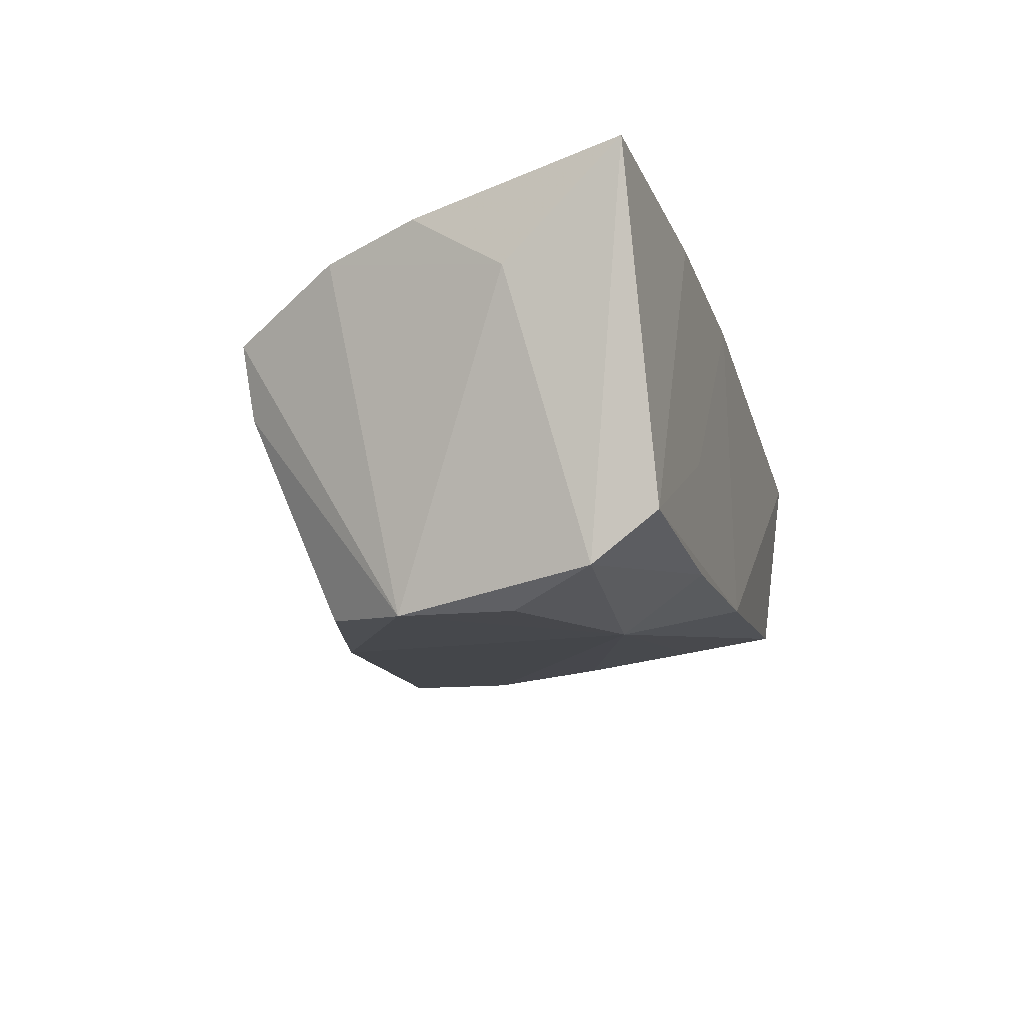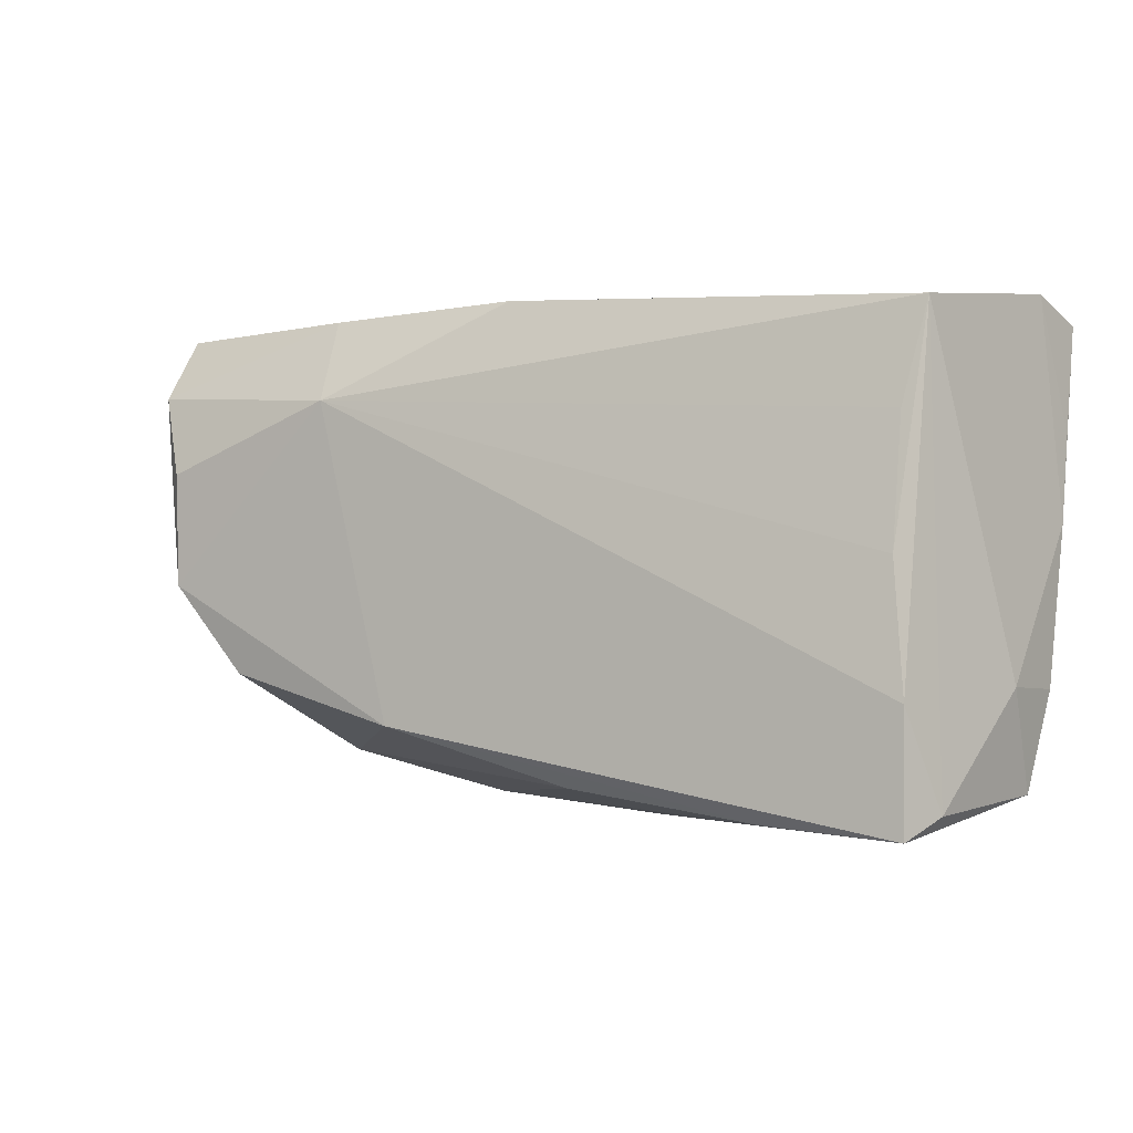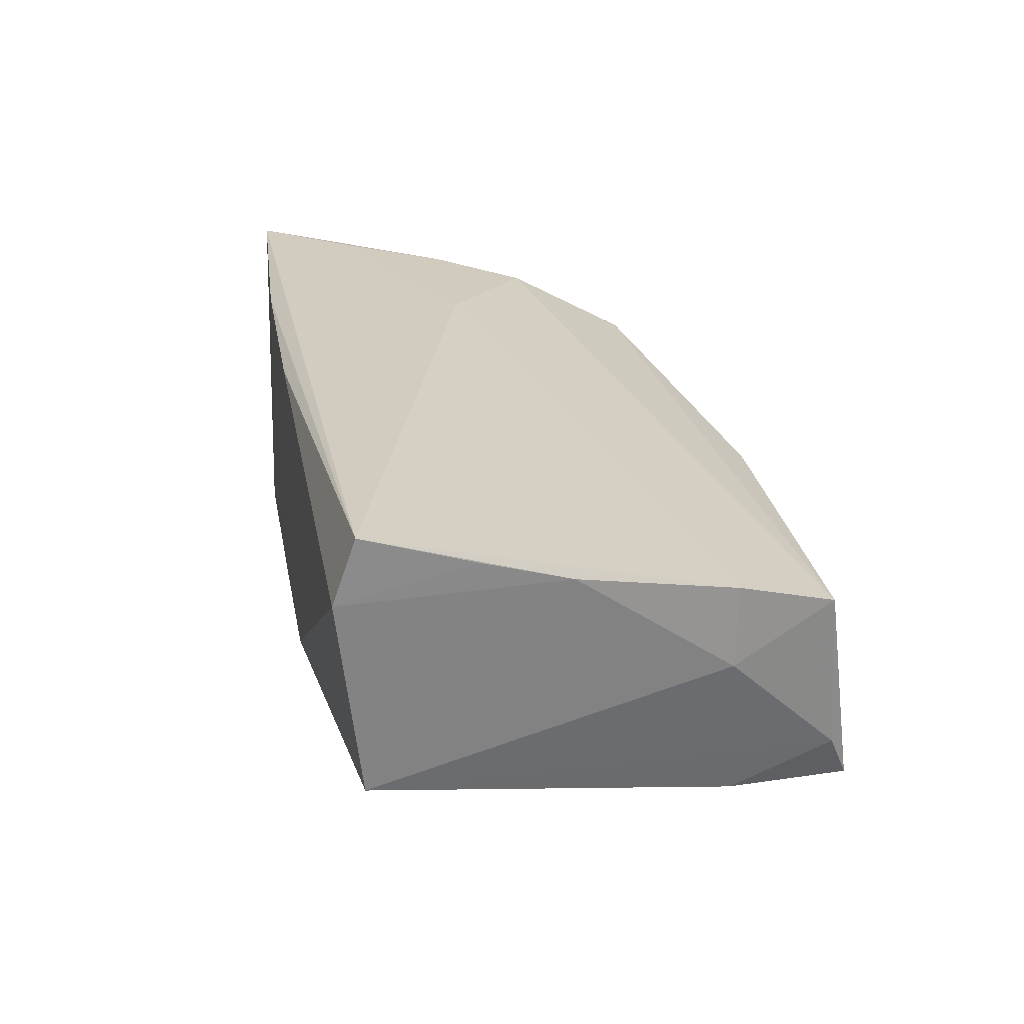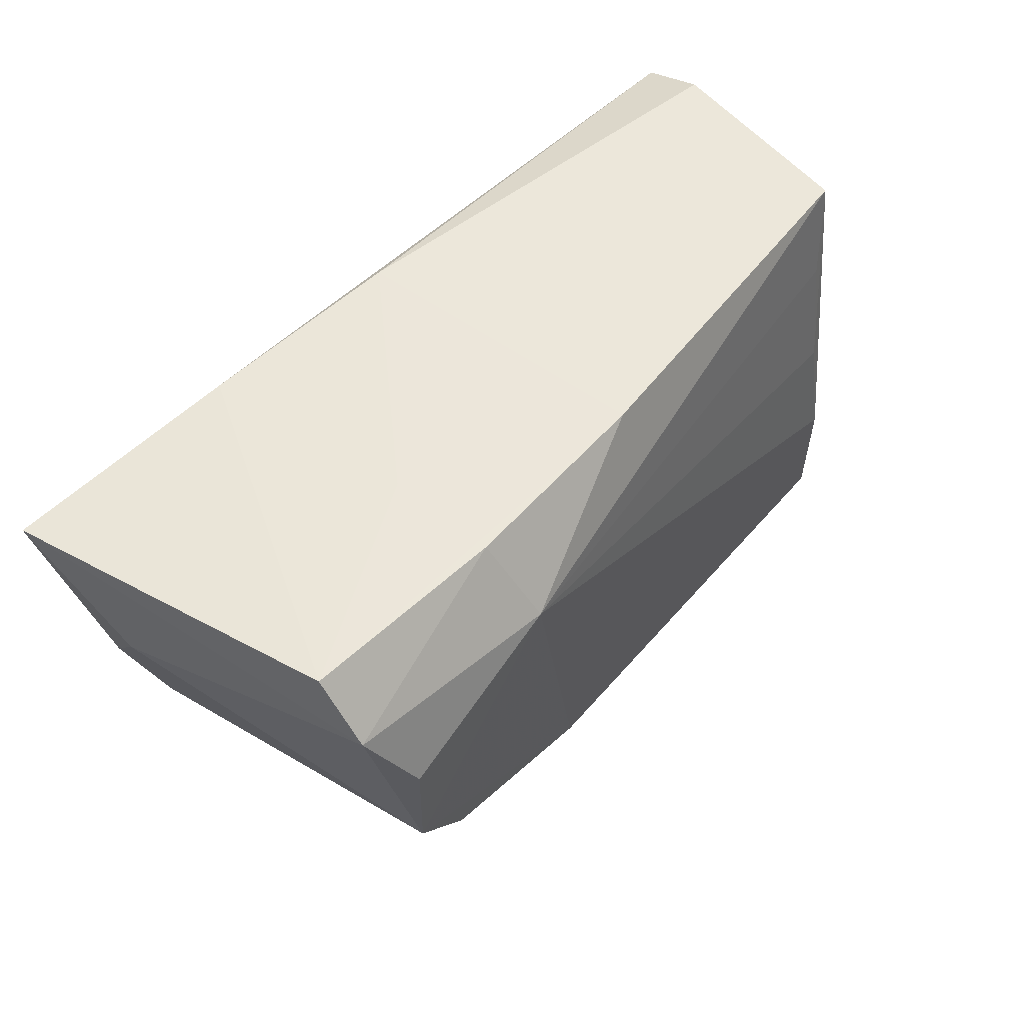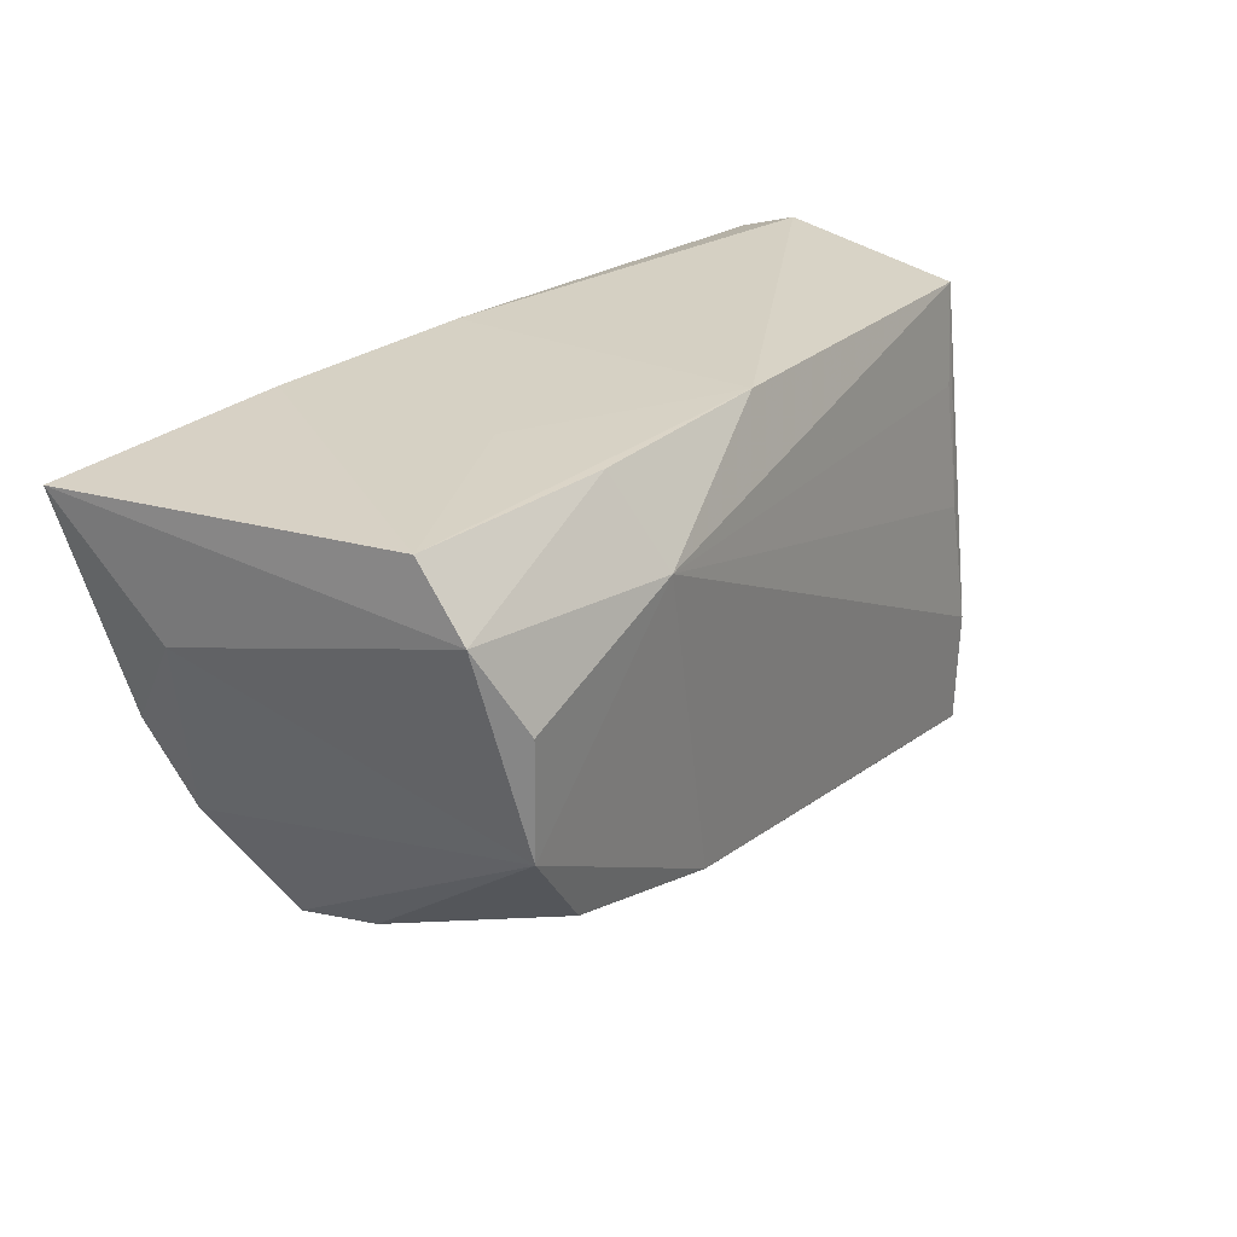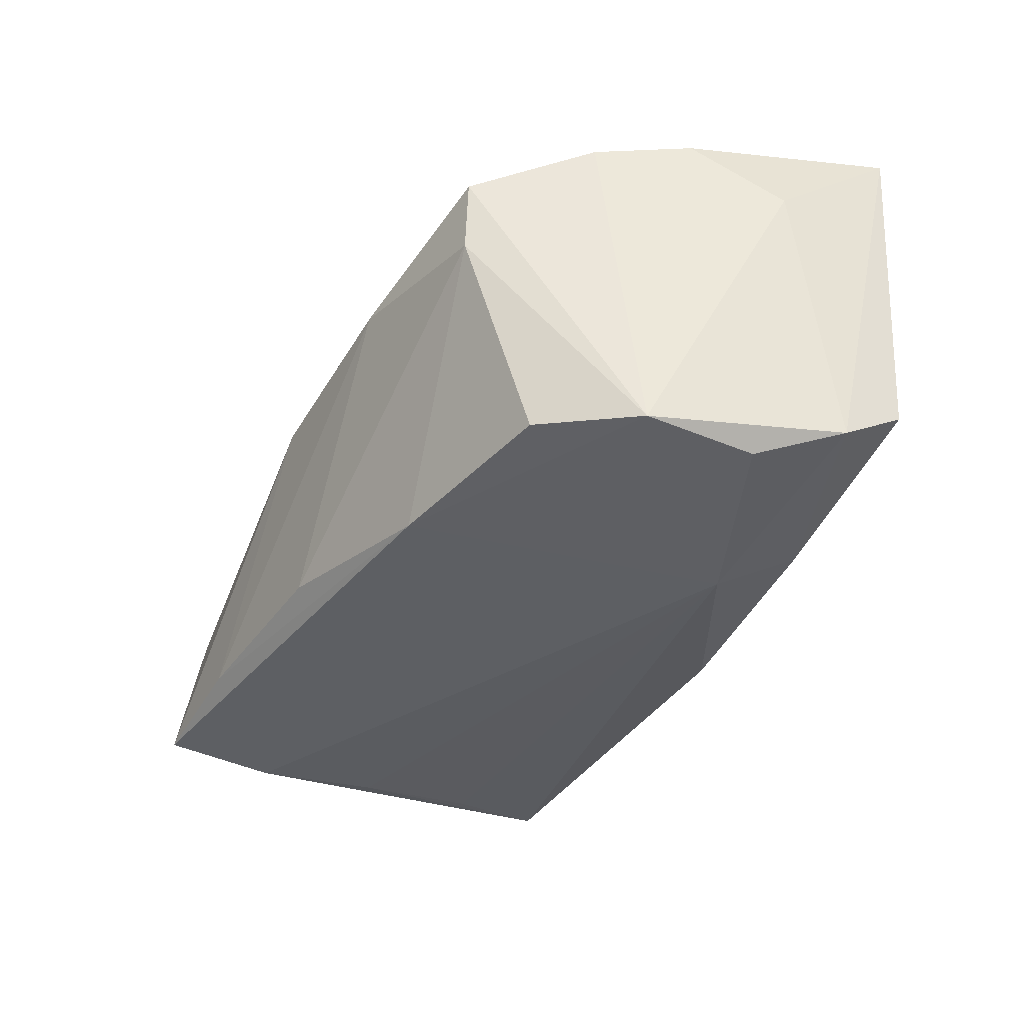
<metadata>
{"format":"obj","ext":"obj","renderer":"f3d","projection":"perspective","resolution":1024,"background":"white","views":[{"elev":-17.0,"azim":105.2,"up":"+Z"},{"elev":-2.3,"azim":-143.3,"up":"+Y"},{"elev":25.3,"azim":-101.1,"up":"+Z"},{"elev":52.8,"azim":133.4,"up":"+Y"},{"elev":26.4,"azim":129.8,"up":"+Y"},{"elev":-46.3,"azim":65.2,"up":"+Z"}]}
</metadata>
<code>
v -0.05091 0.02548 0.01494
v -0.04877 -0.03272 -0.01351
v -0.05124 0.02283 0.02268
v -0.05261 -0.01745 0.0042
v 0.03391 -0.01628 -0.02316
v -0.04728 0.01094 -0.01076
v 0.02754 -0.0007098 0.01913
v 0.04217 -0.005815 -0.02518
v -0.04922 -0.03011 0.005944
v 0.002338 0.02548 0.02069
v 0.0238 0.02522 -0.004355
v 0.05632 0.02324 0.02268
v 0.02778 0.02501 0.02148
v -0.005419 -0.03287 0.007314
v 0.03703 -0.02615 0.001437
v -0.009069 -0.02861 -0.01595
v 0.02324 0.02509 -0.01767
v 0.05118 -0.001914 0.01825
v -0.04899 -0.01895 -0.01377
v 0.04725 0.01726 -0.02229
v -0.052 0.01024 0.01908
v -0.001186 0.02548 -0.01622
v 0.02059 0.01515 -0.02362
v -0.04948 0.02263 -0.008705
v -0.05254 0.0002866 0.01649
v 0.04781 0.02484 -0.01689
v -0.04727 -0.003969 -0.01265
v 0.05219 0.01181 0.02103
v 0.04232 0.007513 -0.02547
v -0.05222 -0.01778 0.01349
v -0.03234 -0.03166 -0.01393
v 0.01227 -0.02211 -0.02174
v 0.03946 -0.02687 0.01007
v -0.05101 -0.02904 0.01025
v 0.05358 0.00923 0.01044
v 0.01776 -0.03101 0.006945
v -0.05031 -0.03033 -0.008231
v 0.04698 -0.0133 0.01589
f 12 20 26
f 25 24 4
f 33 38 34
f 35 20 12
f 12 3 28
f 7 28 3
f 6 24 23
f 23 27 6
f 6 27 24
f 23 20 29
f 23 24 22
f 12 26 13
f 13 3 12
f 10 3 13
f 24 25 1
f 1 22 24
f 1 3 10
f 10 22 1
f 18 35 12
f 38 35 18
f 12 28 18
f 18 7 38
f 28 7 18
f 34 38 30
f 38 7 30
f 30 7 3
f 3 25 30
f 4 34 30
f 30 25 4
f 8 29 20
f 20 35 8
f 8 35 38
f 38 33 8
f 23 29 8
f 15 5 8
f 8 33 15
f 37 34 4
f 37 2 34
f 4 24 37
f 19 27 23
f 23 2 19
f 24 27 19
f 19 37 24
f 2 37 19
f 14 33 34
f 11 22 10
f 26 22 11
f 10 13 11
f 11 13 26
f 17 26 20
f 17 22 26
f 17 20 23
f 23 22 17
f 21 25 3
f 3 1 21
f 21 1 25
f 34 2 9
f 9 14 34
f 2 14 9
f 15 33 36
f 33 14 36
f 36 16 15
f 32 8 5
f 32 5 15
f 15 16 32
f 32 2 23
f 23 8 32
f 16 36 31
f 2 32 31
f 31 32 16
f 31 14 2
f 31 36 14

</code>
